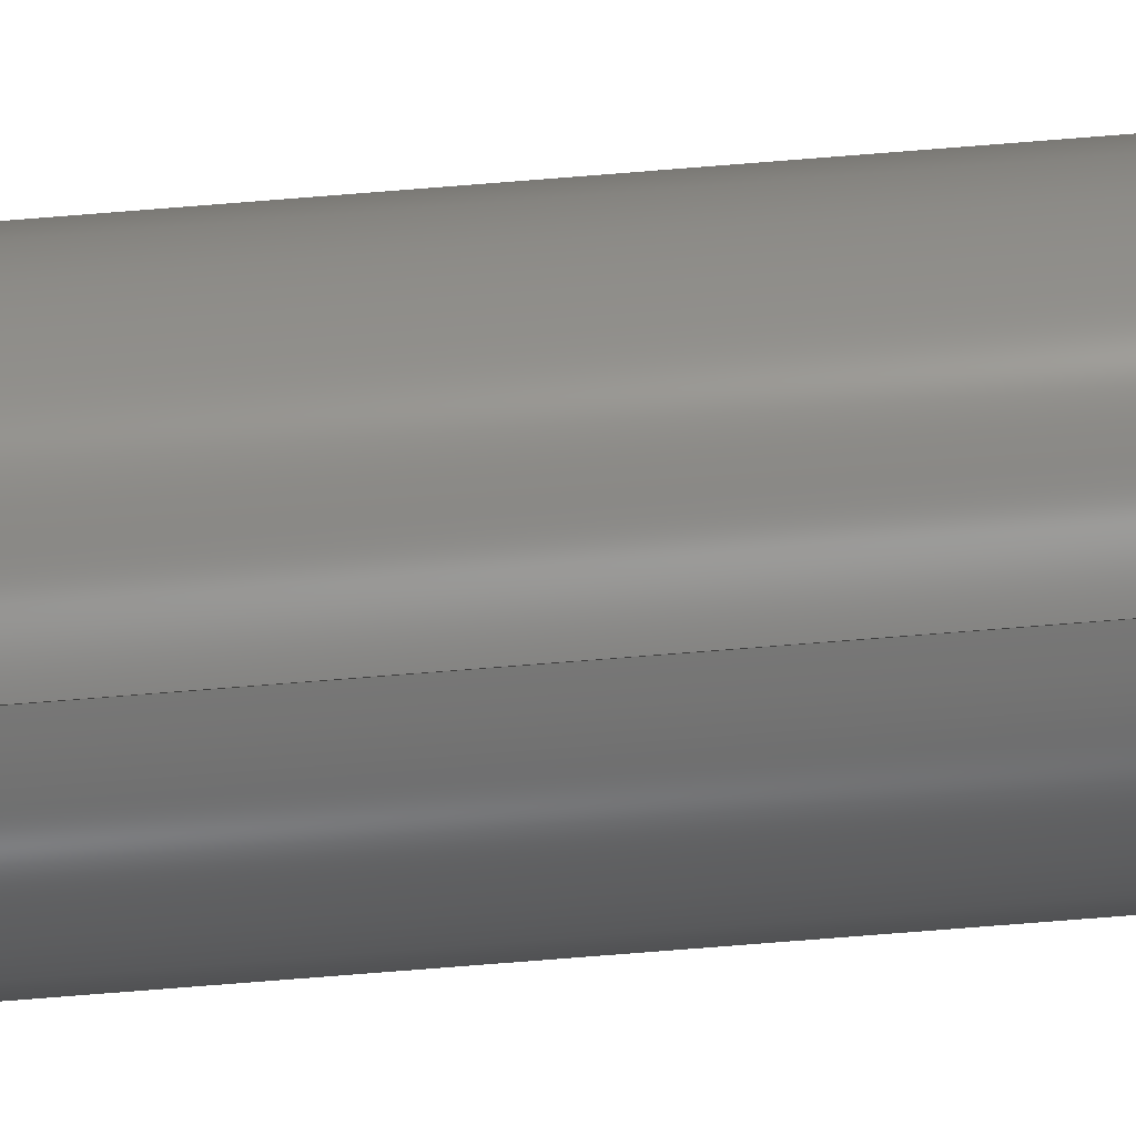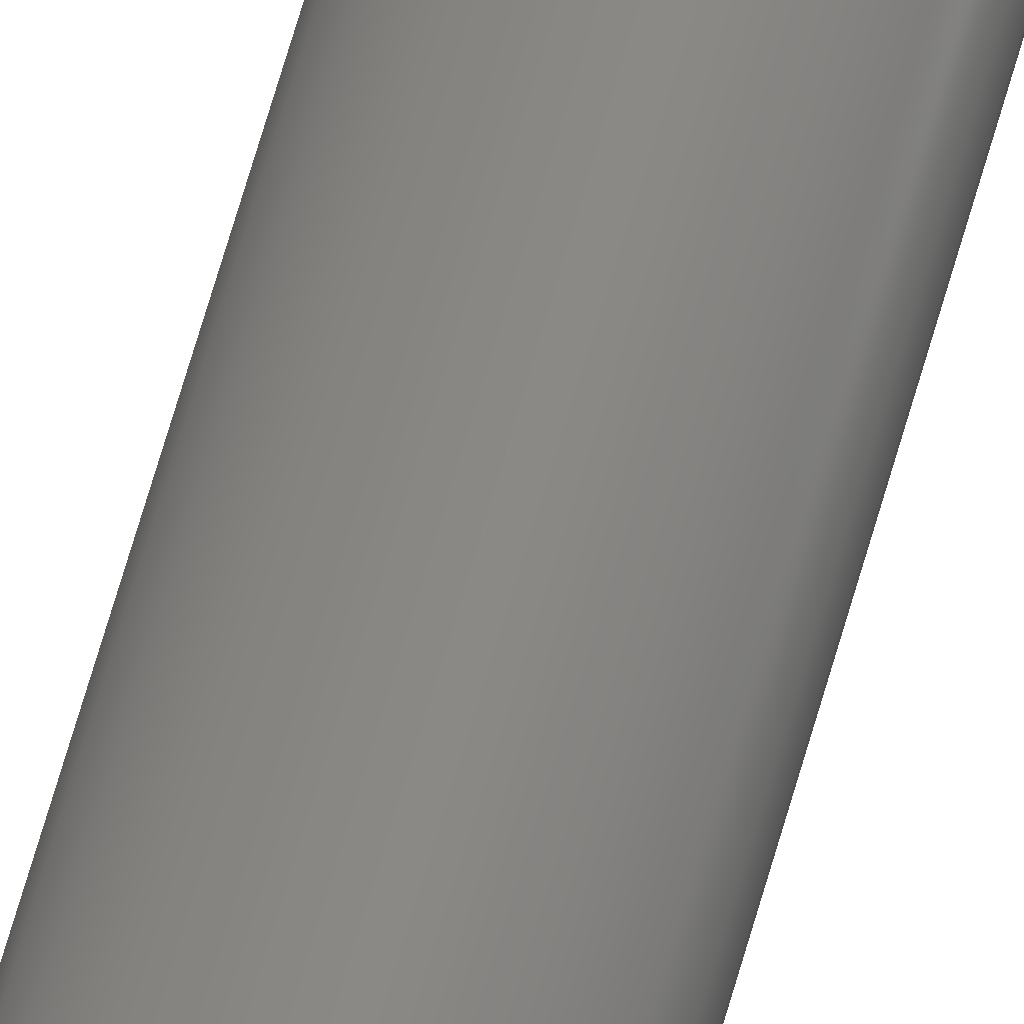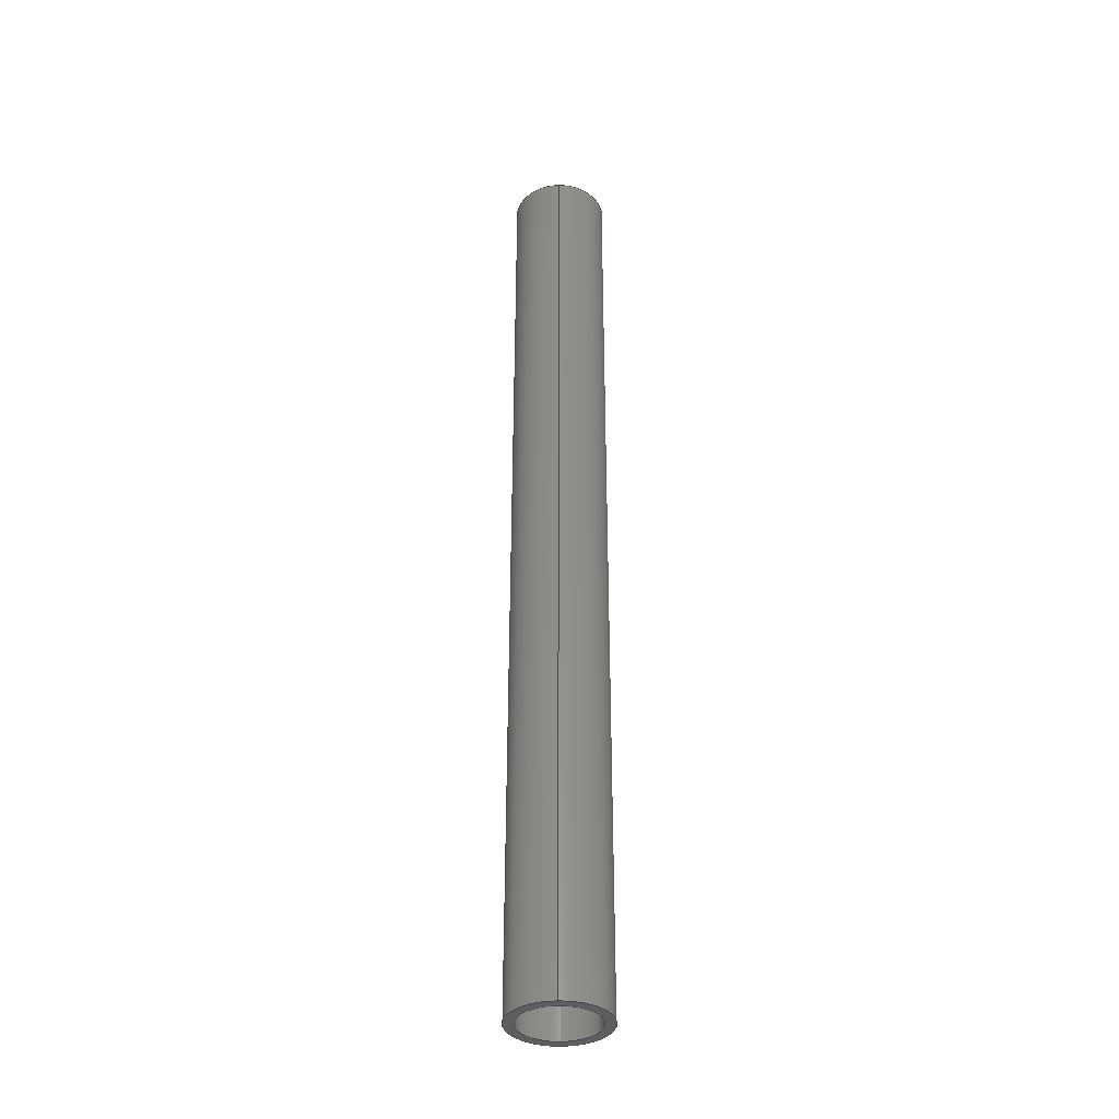
<metadata>
{"format":"step","ext":"step","renderer":"f3d","projection":"perspective","resolution":1024,"background":"white","views":[{"elev":-76.5,"azim":-85.5,"up":"+Z"},{"elev":78.5,"azim":16.9,"up":"+Z"},{"elev":-36.2,"azim":-178.8,"up":"+Y"}]}
</metadata>
<code>
ISO-10303-21;
DATA;
#1 = EDGE_LOOP ( 'NONE', ( #217, #14, #202, #43 ) ) ;
#2 = PERSON_AND_ORGANIZATION_ROLE ( 'classification_officer' ) ;
#3 = CYLINDRICAL_SURFACE ( 'NONE', #225, 5 ) ;
#4 = CARTESIAN_POINT ( 'NONE',  ( 4.899e-16, 0, 4 ) ) ;
#5 = DIRECTION ( 'NONE',  ( 0, 0, 1 ) ) ;
#6 = AXIS2_PLACEMENT_3D ( 'NONE', #166, #194, #22 ) ;
#7 = DIRECTION ( 'NONE',  ( 0, 0, -1 ) ) ;
#8 = DIRECTION ( 'NONE',  ( 0, 0, 1 ) ) ;
#9 = ORIENTED_EDGE ( 'NONE', *, *, #134, .T. ) ;
#10 = APPROVAL ( #231, 'UNSPECIFIED' ) ;
#11 = PERSON_AND_ORGANIZATION ( #123, #63 ) ;
#12 = ADVANCED_FACE ( 'NONE', ( #198 ), #145, .T. ) ;
#13 = PERSON_AND_ORGANIZATION_ROLE ( 'design_owner' ) ;
#14 = ORIENTED_EDGE ( 'NONE', *, *, #242, .T. ) ;
#15 = AXIS2_PLACEMENT_3D ( 'NONE', #200, #65, #226 ) ;
#16 = DIRECTION ( 'NONE',  ( 0, 0, 1 ) ) ;
#17 = APPROVAL_DATE_TIME ( #61, #108 ) ;
#18 = ORIENTED_EDGE ( 'NONE', *, *, #139, .F. ) ;
#19 = APPROVAL_ROLE ( '' ) ;
#20 = PERSON_AND_ORGANIZATION ( #123, #63 ) ;
#21 = VECTOR ( 'NONE', #249, 1000 ) ;
#22 = DIRECTION ( 'NONE',  ( 0, 0, -1 ) ) ;
#23 = COORDINATED_UNIVERSAL_TIME_OFFSET ( 6, 0, .BEHIND. ) ;
#24 = DATE_AND_TIME ( #39, #101 ) ;
#25 = ORIENTED_EDGE ( 'NONE', *, *, #147, .F. ) ;
#26 = ORIENTED_EDGE ( 'NONE', *, *, #165, .T. ) ;
#27 = ADVANCED_FACE ( 'NONE', ( #208, #42 ), #168, .T. ) ;
#28 = EDGE_CURVE ( 'NONE', #36, #115, #216, .T. ) ;
#29 = CARTESIAN_POINT ( 'NONE',  ( 0, 0, 0 ) ) ;
#30 = PRODUCT ( '4100-0010-0100', '4100-0010-0100', '', ( #118 ) ) ;
#31 = DIRECTION ( 'NONE',  ( 0, 1, 0 ) ) ;
#32 = VECTOR ( 'NONE', #40, 1000 ) ;
#33 = CALENDAR_DATE ( 2017, 13, 6 ) ;
#34 = CC_DESIGN_APPROVAL ( #108, ( #235 ) ) ;
#35 = CARTESIAN_POINT ( 'NONE',  ( 0, 100, -5 ) ) ;
#36 = VERTEX_POINT ( 'NONE', #37 ) ;
#37 = CARTESIAN_POINT ( 'NONE',  ( 6.123e-16, 100, 5 ) ) ;
#38 = AXIS2_PLACEMENT_3D ( 'NONE', #169, #146, #57 ) ;
#39 = CALENDAR_DATE ( 2017, 13, 6 ) ;
#40 = DIRECTION ( 'NONE',  ( -0, -1, -0 ) ) ;
#41 = FACE_OUTER_BOUND ( 'NONE', #156, .T. ) ;
#42 = FACE_BOUND ( 'NONE', #248, .T. ) ;
#43 = ORIENTED_EDGE ( 'NONE', *, *, #94, .F. ) ;
#44 =( GEOMETRIC_REPRESENTATION_CONTEXT ( 3 ) GLOBAL_UNCERTAINTY_ASSIGNED_CONTEXT ( ( #99 ) ) GLOBAL_UNIT_ASSIGNED_CONTEXT ( ( #120, #137, #82 ) ) REPRESENTATION_CONTEXT ( 'NONE', 'WORKASPACE' ) );
#45 = LINE ( 'NONE', #151, #126 ) ;
#46 = ADVANCED_FACE ( 'NONE', ( #222 ), #86, .F. ) ;
#47 = CARTESIAN_POINT ( 'NONE',  ( 0, 100, -4 ) ) ;
#48 = CIRCLE ( 'NONE', #240, 4 ) ;
#49 = APPLICATION_CONTEXT ( 'configuration controlled 3d designs of mechanical parts and assemblies' ) ;
#50 = AXIS2_PLACEMENT_3D ( 'NONE', #29, #119, #246 ) ;
#51 = PERSON_AND_ORGANIZATION ( #123, #63 ) ;
#52 = DATE_AND_TIME ( #56, #178 ) ;
#53 = DATE_TIME_ROLE ( 'creation_date' ) ;
#54 = CARTESIAN_POINT ( 'NONE',  ( 0, 0, 0 ) ) ;
#55 = PERSON_AND_ORGANIZATION ( #123, #63 ) ;
#56 = CALENDAR_DATE ( 2017, 13, 6 ) ;
#57 = DIRECTION ( 'NONE',  ( 0, 0, 1 ) ) ;
#58 = CARTESIAN_POINT ( 'NONE',  ( 0, 0, 0 ) ) ;
#59 = VERTEX_POINT ( 'NONE', #237 ) ;
#60 = AXIS2_PLACEMENT_3D ( 'NONE', #58, #113, #171 ) ;
#61 = DATE_AND_TIME ( #95, #153 ) ;
#62 = CC_DESIGN_SECURITY_CLASSIFICATION ( #229, ( #203 ) ) ;
#63 = ORGANIZATION ( 'UNSPECIFIED', 'UNSPECIFIED', '' ) ;
#64 = APPROVAL_PERSON_ORGANIZATION ( #55, #108, #85 ) ;
#65 = DIRECTION ( 'NONE',  ( 0, 1, 0 ) ) ;
#66 = CC_DESIGN_APPROVAL ( #10, ( #203 ) ) ;
#67 = APPROVAL ( #125, 'UNSPECIFIED' ) ;
#68 = ORIENTED_EDGE ( 'NONE', *, *, #179, .T. ) ;
#69 = PERSON_AND_ORGANIZATION ( #123, #63 ) ;
#70 = CARTESIAN_POINT ( 'NONE',  ( 0, 100, 0 ) ) ;
#71 = SHAPE_DEFINITION_REPRESENTATION ( #73, #213 ) ;
#72 = FACE_BOUND ( 'NONE', #152, .T. ) ;
#73 = PRODUCT_DEFINITION_SHAPE ( 'NONE', 'NONE',  #235 ) ;
#74 = CC_DESIGN_PERSON_AND_ORGANIZATION_ASSIGNMENT ( #243, #186, ( #203 ) ) ;
#75 = ADVANCED_FACE ( 'NONE', ( #92 ), #3, .T. ) ;
#76 = DIRECTION ( 'NONE',  ( 0, 1, 0 ) ) ;
#77 = LINE ( 'NONE', #47, #21 ) ;
#78 = DATE_AND_TIME ( #33, #219 ) ;
#79 = ORIENTED_EDGE ( 'NONE', *, *, #116, .F. ) ;
#80 = CC_DESIGN_DATE_AND_TIME_ASSIGNMENT ( #78, #187, ( #229 ) ) ;
#81 = EDGE_CURVE ( 'NONE', #241, #201, #83, .T. ) ;
#82 =( NAMED_UNIT ( * ) SI_UNIT ( $, .STERADIAN. ) SOLID_ANGLE_UNIT ( ) );
#83 = CIRCLE ( 'NONE', #197, 5 ) ;
#84 = PRODUCT_RELATED_PRODUCT_CATEGORY ( 'detail', '', ( #30 ) ) ;
#85 = APPROVAL_ROLE ( '' ) ;
#86 = CYLINDRICAL_SURFACE ( 'NONE', #174, 4 ) ;
#87 = ORIENTED_EDGE ( 'NONE', *, *, #134, .F. ) ;
#88 = COORDINATED_UNIVERSAL_TIME_OFFSET ( 6, 0, .BEHIND. ) ;
#89 = CARTESIAN_POINT ( 'NONE',  ( 0, 100, -5 ) ) ;
#90 = ORIENTED_EDGE ( 'NONE', *, *, #165, .F. ) ;
#91 = DIRECTION ( 'NONE',  ( -0, -1, -0 ) ) ;
#92 = FACE_OUTER_BOUND ( 'NONE', #1, .T. ) ;
#93 = EDGE_LOOP ( 'NONE', ( #188, #18, #104, #135 ) ) ;
#94 = EDGE_CURVE ( 'NONE', #115, #201, #132, .T. ) ;
#95 = CALENDAR_DATE ( 2017, 13, 6 ) ;
#96 = ADVANCED_FACE ( 'NONE', ( #41 ), #247, .F. ) ;
#97 = CIRCLE ( 'NONE', #227, 4 ) ;
#98 = DIRECTION ( 'NONE',  ( 0, 0, 1 ) ) ;
#99 = UNCERTAINTY_MEASURE_WITH_UNIT (LENGTH_MEASURE( 1e-05 ), #120, 'distance_accuracy_value', 'NONE');
#100 = CARTESIAN_POINT ( 'NONE',  ( 0, 0, -4 ) ) ;
#101 = LOCAL_TIME ( 11, 56, 37, #110 ) ;
#102 = ORIENTED_EDGE ( 'NONE', *, *, #116, .T. ) ;
#103 = PERSON_AND_ORGANIZATION_ROLE ( 'creator' ) ;
#104 = ORIENTED_EDGE ( 'NONE', *, *, #94, .T. ) ;
#105 = SECURITY_CLASSIFICATION_LEVEL ( 'unclassified' ) ;
#106 = ORIENTED_EDGE ( 'NONE', *, *, #112, .F. ) ;
#107 = DIRECTION ( 'NONE',  ( 0, 1, 0 ) ) ;
#108 = APPROVAL ( #207, 'UNSPECIFIED' ) ;
#109 = DIRECTION ( 'NONE',  ( -0, -1, -0 ) ) ;
#110 = COORDINATED_UNIVERSAL_TIME_OFFSET ( 6, 0, .BEHIND. ) ;
#111 = CARTESIAN_POINT ( 'NONE',  ( 0, 0, 0 ) ) ;
#112 = EDGE_CURVE ( 'NONE', #201, #241, #244, .T. ) ;
#113 = DIRECTION ( 'NONE',  ( 0, 1, 0 ) ) ;
#114 = ORIENTED_EDGE ( 'NONE', *, *, #179, .F. ) ;
#115 = VERTEX_POINT ( 'NONE', #35 ) ;
#116 = EDGE_CURVE ( 'NONE', #59, #175, #48, .T. ) ;
#117 = PERSON_AND_ORGANIZATION ( #123, #63 ) ;
#118 = MECHANICAL_CONTEXT ( 'NONE', #49, 'mechanical' ) ;
#119 = DIRECTION ( 'NONE',  ( 0, 1, 0 ) ) ;
#120 =( LENGTH_UNIT ( ) NAMED_UNIT ( * ) SI_UNIT ( .MILLI., .METRE. ) );
#121 = EDGE_LOOP ( 'NONE', ( #106, #127 ) ) ;
#122 = ORIENTED_EDGE ( 'NONE', *, *, #236, .F. ) ;
#123 = PERSON ( 'UNSPECIFIED', 'UNSPECIFIED', 'UNSPECIFIED', ('UNSPECIFIED'), ('UNSPECIFIED'), ('UNSPECIFIED') ) ;
#124 = CIRCLE ( 'NONE', #50, 4 ) ;
#125 = APPROVAL_STATUS ( 'not_yet_approved' ) ;
#126 = VECTOR ( 'NONE', #91, 1000 ) ;
#127 = ORIENTED_EDGE ( 'NONE', *, *, #81, .F. ) ;
#128 = CC_DESIGN_PERSON_AND_ORGANIZATION_ASSIGNMENT ( #51, #13, ( #30 ) ) ;
#129 = CC_DESIGN_APPROVAL ( #67, ( #229 ) ) ;
#130 = DIRECTION ( 'NONE',  ( 0, 1, 0 ) ) ;
#131 = DIRECTION ( 'NONE',  ( 0, 1, 0 ) ) ;
#132 = LINE ( 'NONE', #89, #32 ) ;
#133 = AXIS2_PLACEMENT_3D ( 'NONE', #176, #245, #180 ) ;
#134 = EDGE_CURVE ( 'NONE', #195, #138, #97, .T. ) ;
#135 = ORIENTED_EDGE ( 'NONE', *, *, #112, .T. ) ;
#136 = APPLICATION_CONTEXT ( 'configuration controlled 3d designs of mechanical parts and assemblies' ) ;
#137 =( NAMED_UNIT ( * ) PLANE_ANGLE_UNIT ( ) SI_UNIT ( $, .RADIAN. ) );
#138 = VERTEX_POINT ( 'NONE', #4 ) ;
#139 = EDGE_CURVE ( 'NONE', #115, #36, #233, .T. ) ;
#140 = PLANE ( 'NONE',  #182 ) ;
#141 = CARTESIAN_POINT ( 'NONE',  ( 6.123e-16, 0, 5 ) ) ;
#142 = VECTOR ( 'NONE', #181, 1000 ) ;
#143 = MANIFOLD_SOLID_BREP ( 'Boss-Extrude1', #172 ) ;
#144 = PERSON_AND_ORGANIZATION_ROLE ( 'creator' ) ;
#145 = CYLINDRICAL_SURFACE ( 'NONE', #209, 5 ) ;
#146 = DIRECTION ( 'NONE',  ( 0, 1, 0 ) ) ;
#147 = EDGE_CURVE ( 'NONE', #138, #195, #124, .T. ) ;
#148 = APPROVAL_PERSON_ORGANIZATION ( #117, #10, #19 ) ;
#149 = DIRECTION ( 'NONE',  ( 0, -0, 1 ) ) ;
#150 = CARTESIAN_POINT ( 'NONE',  ( 0, 100, 0 ) ) ;
#151 = CARTESIAN_POINT ( 'NONE',  ( 4.899e-16, 100, 4 ) ) ;
#152 = EDGE_LOOP ( 'NONE', ( #9, #230 ) ) ;
#153 = LOCAL_TIME ( 11, 56, 37, #211 ) ;
#154 = EDGE_LOOP ( 'NONE', ( #196, #26, #87, #114 ) ) ;
#155 = CC_DESIGN_PERSON_AND_ORGANIZATION_ASSIGNMENT ( #20, #2, ( #229 ) ) ;
#156 = EDGE_LOOP ( 'NONE', ( #90, #102, #68, #25 ) ) ;
#157 = EDGE_LOOP ( 'NONE', ( #193, #189 ) ) ;
#158 = CARTESIAN_POINT ( 'NONE',  ( 0, 0, 0 ) ) ;
#159 = DIRECTION ( 'NONE',  ( 0, -0, 1 ) ) ;
#160 = CC_DESIGN_DATE_AND_TIME_ASSIGNMENT ( #205, #53, ( #235 ) ) ;
#161 = CARTESIAN_POINT ( 'NONE',  ( 6.123e-16, 100, 5 ) ) ;
#162 = CALENDAR_DATE ( 2017, 13, 6 ) ;
#163 = AXIS2_PLACEMENT_3D ( 'NONE', #238, #210, #149 ) ;
#164 = APPROVAL_ROLE ( '' ) ;
#165 = EDGE_CURVE ( 'NONE', #59, #138, #45, .T. ) ;
#166 = CARTESIAN_POINT ( 'NONE',  ( 0, 100, 0 ) ) ;
#167 = APPROVAL_DATE_TIME ( #24, #10 ) ;
#168 = PLANE ( 'NONE',  #163 ) ;
#169 = CARTESIAN_POINT ( 'NONE',  ( 0, 100, 0 ) ) ;
#170 = APPROVAL_PERSON_ORGANIZATION ( #234, #67, #164 ) ;
#171 = DIRECTION ( 'NONE',  ( 0, 0, 1 ) ) ;
#172 = CLOSED_SHELL ( 'NONE', ( #46, #75, #27, #220, #12, #96 ) ) ;
#173 = LINE ( 'NONE', #161, #142 ) ;
#174 = AXIS2_PLACEMENT_3D ( 'NONE', #70, #109, #192 ) ;
#175 = VERTEX_POINT ( 'NONE', #204 ) ;
#176 = CARTESIAN_POINT ( 'NONE',  ( 0, 0, 0 ) ) ;
#177 = FACE_OUTER_BOUND ( 'NONE', #121, .T. ) ;
#178 = LOCAL_TIME ( 11, 56, 37, #221 ) ;
#179 = EDGE_CURVE ( 'NONE', #175, #195, #77, .T. ) ;
#180 = DIRECTION ( 'NONE',  ( 1, 0, 0 ) ) ;
#181 = DIRECTION ( 'NONE',  ( -0, -1, -0 ) ) ;
#182 = AXIS2_PLACEMENT_3D ( 'NONE', #158, #31, #159 ) ;
#183 = CIRCLE ( 'NONE', #199, 4 ) ;
#184 = APPLICATION_PROTOCOL_DEFINITION ( 'international standard', 'config_control_design', 1994, #136 ) ;
#185 = DESIGN_CONTEXT ( 'detailed design', #136, 'design' ) ;
#186 = PERSON_AND_ORGANIZATION_ROLE ( 'design_supplier' ) ;
#187 = DATE_TIME_ROLE ( 'classification_date' ) ;
#188 = ORIENTED_EDGE ( 'NONE', *, *, #242, .F. ) ;
#189 = ORIENTED_EDGE ( 'NONE', *, *, #28, .T. ) ;
#190 = CARTESIAN_POINT ( 'NONE',  ( 0, 100, 0 ) ) ;
#191 = CC_DESIGN_PERSON_AND_ORGANIZATION_ASSIGNMENT ( #11, #103, ( #235 ) ) ;
#192 = DIRECTION ( 'NONE',  ( 0, 0, -1 ) ) ;
#193 = ORIENTED_EDGE ( 'NONE', *, *, #139, .T. ) ;
#194 = DIRECTION ( 'NONE',  ( -0, -1, -0 ) ) ;
#195 = VERTEX_POINT ( 'NONE', #100 ) ;
#196 = ORIENTED_EDGE ( 'NONE', *, *, #236, .T. ) ;
#197 = AXIS2_PLACEMENT_3D ( 'NONE', #54, #107, #5 ) ;
#198 = FACE_OUTER_BOUND ( 'NONE', #93, .T. ) ;
#199 = AXIS2_PLACEMENT_3D ( 'NONE', #223, #76, #16 ) ;
#200 = CARTESIAN_POINT ( 'NONE',  ( 0, 100, 0 ) ) ;
#201 = VERTEX_POINT ( 'NONE', #224 ) ;
#202 = ORIENTED_EDGE ( 'NONE', *, *, #81, .T. ) ;
#203 = PRODUCT_DEFINITION_FORMATION_WITH_SPECIFIED_SOURCE ( 'ANY', '', #30, .NOT_KNOWN. ) ;
#204 = CARTESIAN_POINT ( 'NONE',  ( 0, 100, -4 ) ) ;
#205 = DATE_AND_TIME ( #162, #218 ) ;
#206 = APPROVAL_DATE_TIME ( #52, #67 ) ;
#207 = APPROVAL_STATUS ( 'not_yet_approved' ) ;
#208 = FACE_OUTER_BOUND ( 'NONE', #157, .T. ) ;
#209 = AXIS2_PLACEMENT_3D ( 'NONE', #190, #214, #232 ) ;
#210 = DIRECTION ( 'NONE',  ( 0, 1, 0 ) ) ;
#211 = COORDINATED_UNIVERSAL_TIME_OFFSET ( 6, 0, .BEHIND. ) ;
#212 = DIRECTION ( 'NONE',  ( -0, -1, -0 ) ) ;
#213 = ADVANCED_BREP_SHAPE_REPRESENTATION ( '4100-0010-0100', ( #143, #133 ), #44 ) ;
#214 = DIRECTION ( 'NONE',  ( -0, -1, -0 ) ) ;
#215 = CC_DESIGN_PERSON_AND_ORGANIZATION_ASSIGNMENT ( #69, #144, ( #203 ) ) ;
#216 = CIRCLE ( 'NONE', #38, 5 ) ;
#217 = ORIENTED_EDGE ( 'NONE', *, *, #28, .F. ) ;
#218 = LOCAL_TIME ( 11, 56, 37, #23 ) ;
#219 = LOCAL_TIME ( 11, 56, 37, #88 ) ;
#220 = ADVANCED_FACE ( 'NONE', ( #177, #72 ), #140, .F. ) ;
#221 = COORDINATED_UNIVERSAL_TIME_OFFSET ( 6, 0, .BEHIND. ) ;
#222 = FACE_OUTER_BOUND ( 'NONE', #154, .T. ) ;
#223 = CARTESIAN_POINT ( 'NONE',  ( 0, 100, 0 ) ) ;
#224 = CARTESIAN_POINT ( 'NONE',  ( 0, 0, -5 ) ) ;
#225 = AXIS2_PLACEMENT_3D ( 'NONE', #150, #212, #7 ) ;
#226 = DIRECTION ( 'NONE',  ( 0, 0, 1 ) ) ;
#227 = AXIS2_PLACEMENT_3D ( 'NONE', #111, #130, #98 ) ;
#228 = APPLICATION_PROTOCOL_DEFINITION ( 'international standard', 'config_control_design', 1994, #49 ) ;
#229 = SECURITY_CLASSIFICATION ( '', '', #105 ) ;
#230 = ORIENTED_EDGE ( 'NONE', *, *, #147, .T. ) ;
#231 = APPROVAL_STATUS ( 'not_yet_approved' ) ;
#232 = DIRECTION ( 'NONE',  ( 0, 0, -1 ) ) ;
#233 = CIRCLE ( 'NONE', #15, 5 ) ;
#234 = PERSON_AND_ORGANIZATION ( #123, #63 ) ;
#235 = PRODUCT_DEFINITION ( 'UNKNOWN', '', #203, #185 ) ;
#236 = EDGE_CURVE ( 'NONE', #175, #59, #183, .T. ) ;
#237 = CARTESIAN_POINT ( 'NONE',  ( 4.899e-16, 100, 4 ) ) ;
#238 = CARTESIAN_POINT ( 'NONE',  ( 0, 100, 0 ) ) ;
#239 = CARTESIAN_POINT ( 'NONE',  ( 0, 100, 0 ) ) ;
#240 = AXIS2_PLACEMENT_3D ( 'NONE', #239, #131, #8 ) ;
#241 = VERTEX_POINT ( 'NONE', #141 ) ;
#242 = EDGE_CURVE ( 'NONE', #36, #241, #173, .T. ) ;
#243 = PERSON_AND_ORGANIZATION ( #123, #63 ) ;
#244 = CIRCLE ( 'NONE', #60, 5 ) ;
#245 = DIRECTION ( 'NONE',  ( 0, 0, 1 ) ) ;
#246 = DIRECTION ( 'NONE',  ( 0, 0, 1 ) ) ;
#247 = CYLINDRICAL_SURFACE ( 'NONE', #6, 4 ) ;
#248 = EDGE_LOOP ( 'NONE', ( #122, #79 ) ) ;
#249 = DIRECTION ( 'NONE',  ( -0, -1, -0 ) ) ;
ENDSEC;
END-ISO-10303-21;

</code>
